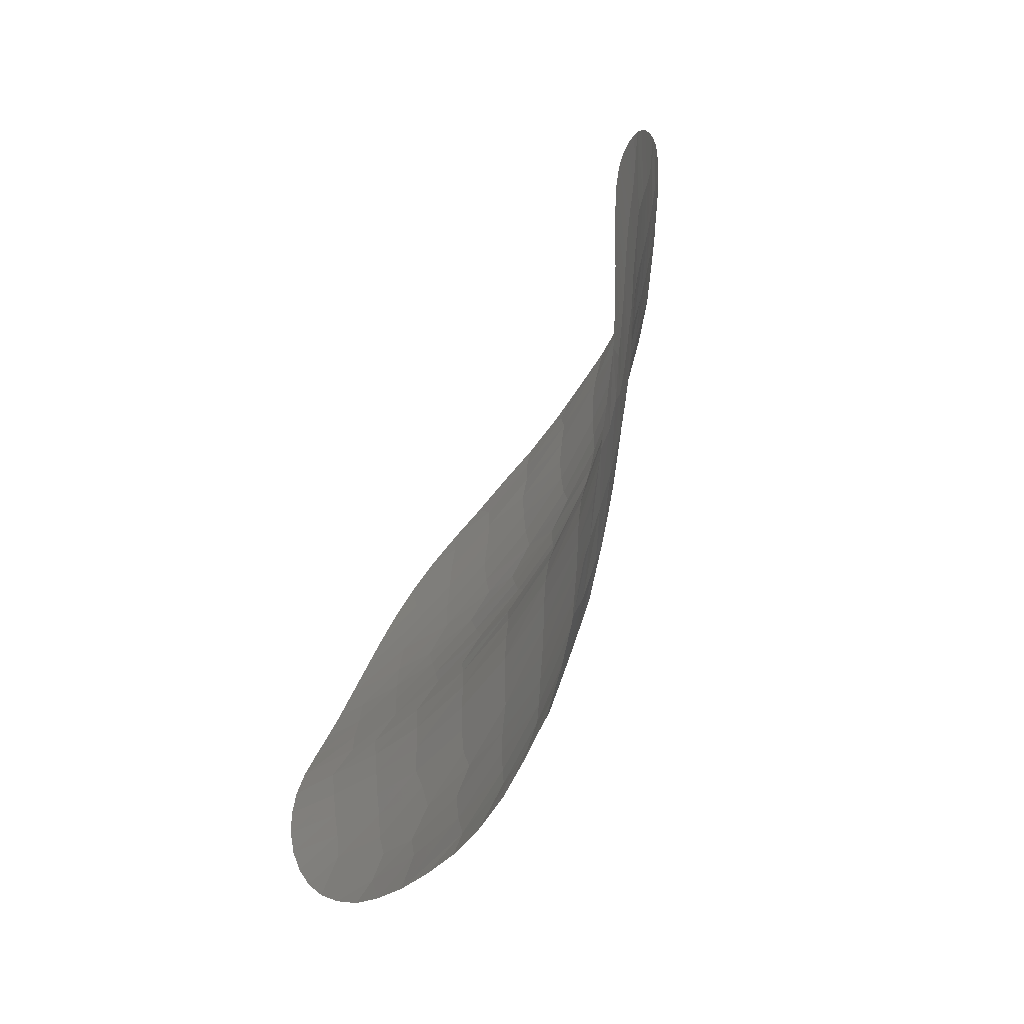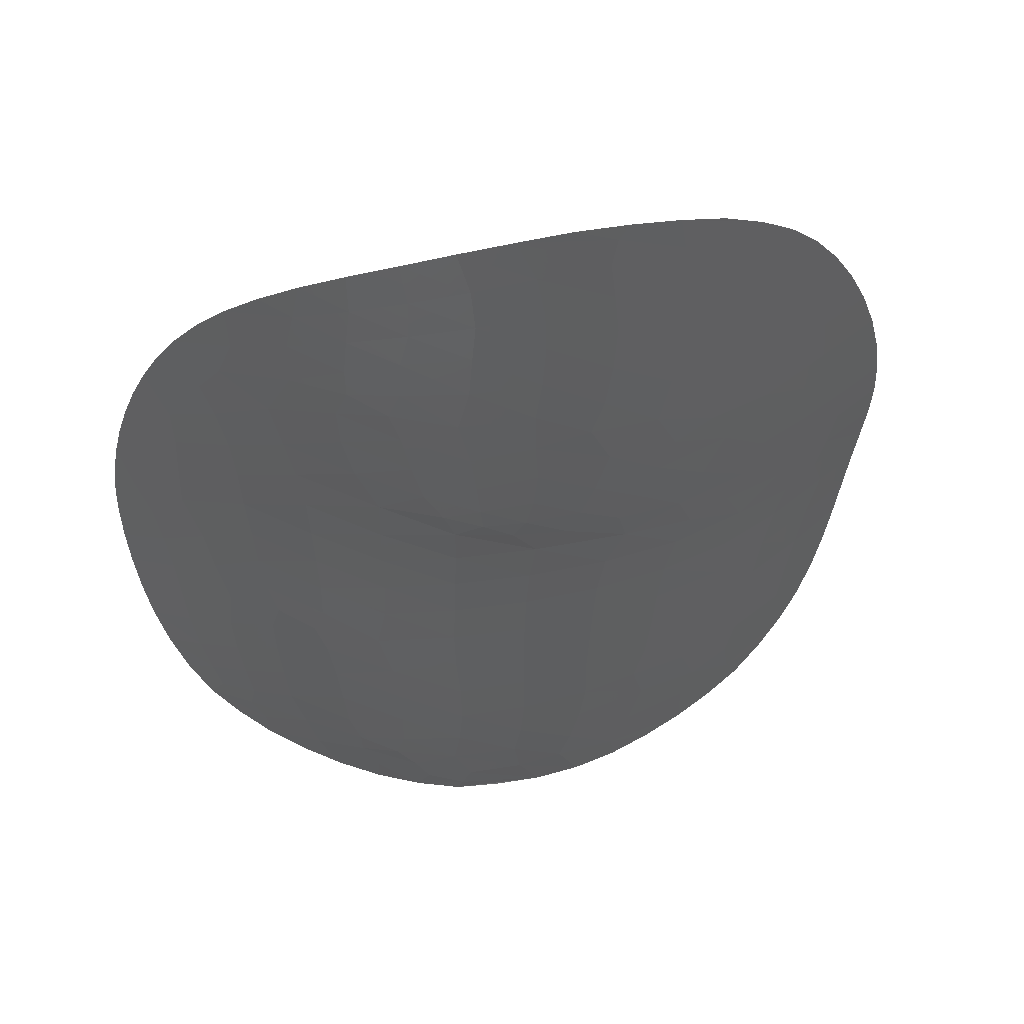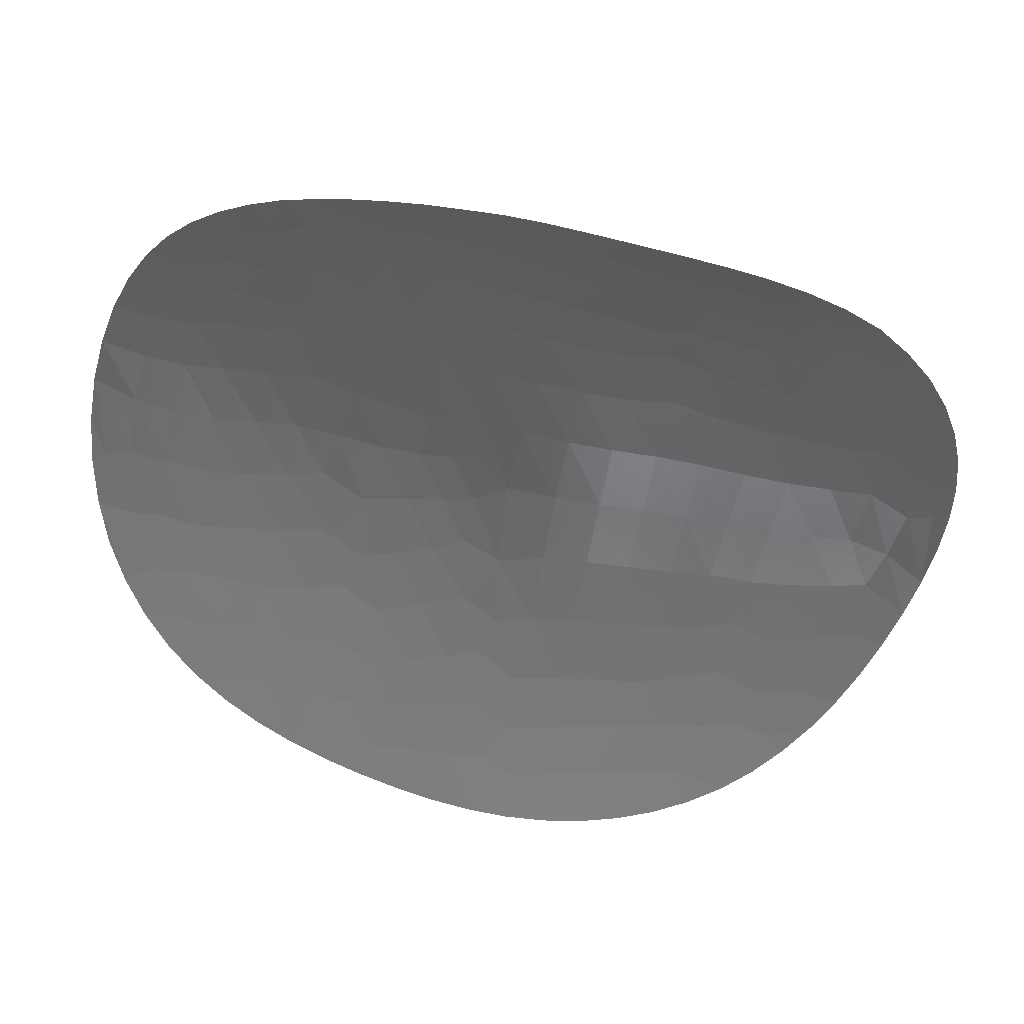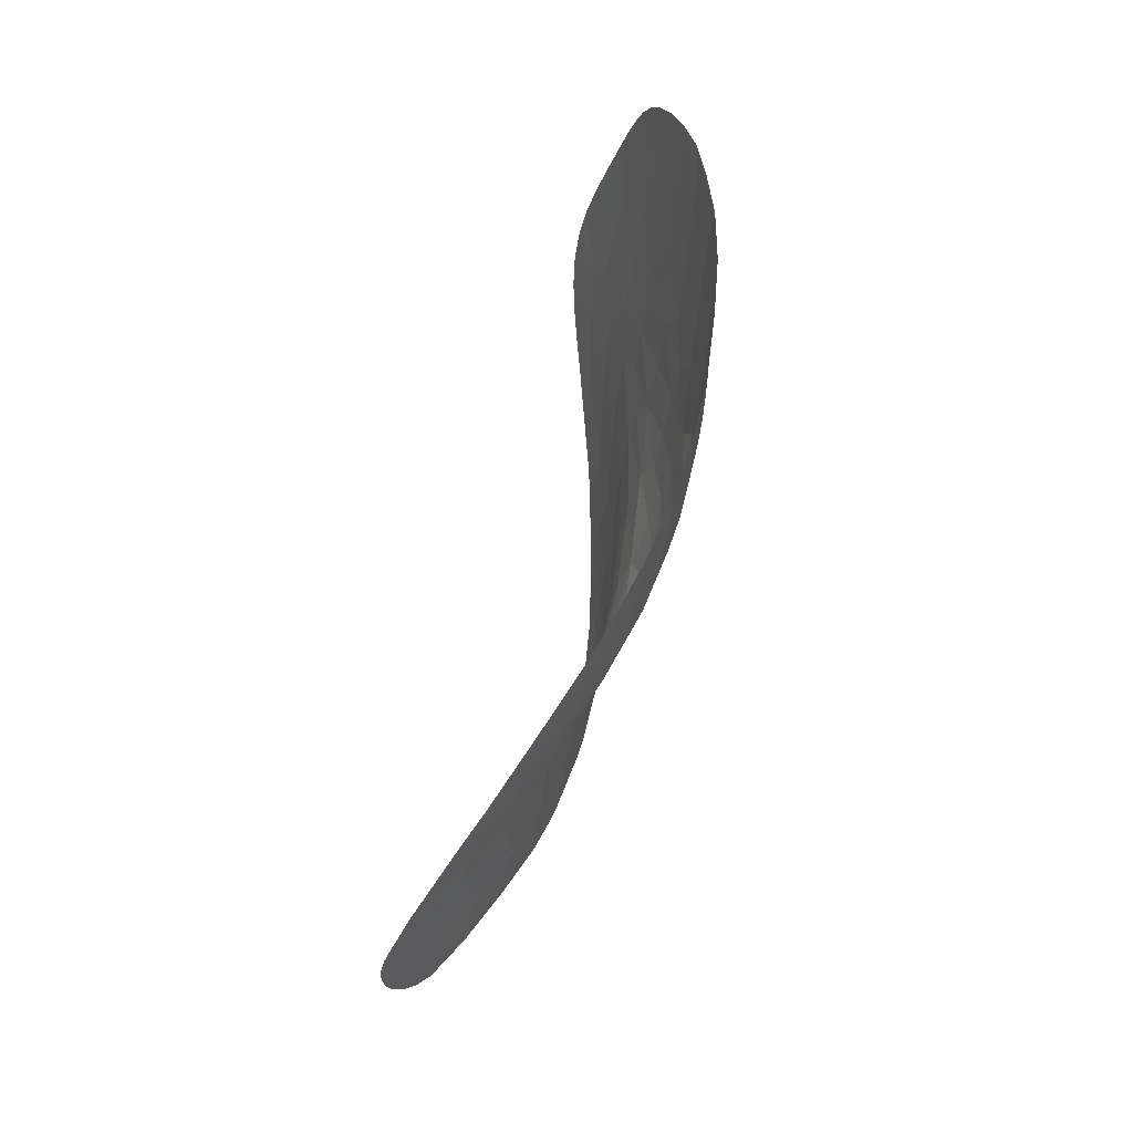
<metadata>
{"format":"stl","ext":"stl","renderer":"f3d","projection":"perspective","resolution":1024,"background":"white","views":[{"elev":-60.8,"azim":60.3,"up":"+Z"},{"elev":46.6,"azim":166.5,"up":"+Z"},{"elev":-54.4,"azim":81.0,"up":"+Y"},{"elev":66.3,"azim":98.4,"up":"+Z"}]}
</metadata>
<code>
# stl→obj: 284 verts, 502 faces
v -9.245 -3.119 -1326
v -7.642 -3.304 -1326
v -8.447 -3.204 -1326
v -6.873 -3.505 -1325
v -7.725 -3.208 -1325
v -7.067 -3.292 -1325
v -6.123 -3.572 -1325
v -6.129 -3.732 -1325
v -5.421 -3.974 -1325
v -5.254 -3.957 -1325
v -4.757 -4.206 -1325
v -11.5 -3.204 -1325
v -12.18 -3.299 -1325
v -10.71 -3.014 -1325
v -10.78 -3.121 -1325
v -10.03 -3.091 -1325
v -9.614 -2.905 -1325
v -8.825 -2.964 -1325
v -7.86 -3.093 -1325
v -12.13 -3.139 -1324
v -12.81 -3.408 -1324
v -6.797 -3.25 -1324
v -5.815 -3.507 -1324
v -5.021 -3.912 -1324
v -4.147 -4.416 -1324
v -11.01 -2.939 -1324
v -9.799 -2.822 -1324
v -8.693 -2.841 -1324
v -7.534 -3.01 -1324
v -3.61 -4.607 -1324
v -4.078 -4.291 -1323
v -3.143 -4.759 -1323
v -13.38 -3.516 -1324
v -13.13 -3.375 -1323
v -13.86 -3.651 -1323
v -12.32 -3.1 -1323
v -6.445 -3.239 -1324
v -5.784 -3.406 -1324
v -4.809 -3.824 -1323
v -11.22 -2.874 -1323
v -9.955 -2.749 -1323
v -8.79 -2.748 -1323
v -7.619 -2.88 -1323
v -6.567 -3.12 -1323
v -3.839 -4.297 -1323
v -3.358 -4.523 -1323
v -2.784 -4.915 -1322
v -13.01 -3.269 -1323
v -14.28 -3.772 -1323
v -13.18 -3.285 -1322
v -5.587 -3.391 -1323
v -4.562 -3.775 -1322
v -3.91 -4.163 -1322
v -12.04 -2.979 -1322
v -11.01 -2.77 -1322
v -10.05 -2.689 -1322
v -8.845 -2.681 -1323
v -7.659 -2.797 -1323
v -6.56 -3.039 -1323
v -3.214 -4.54 -1322
v -2.509 -5.041 -1322
v -14.63 -3.878 -1322
v -14.1 -3.618 -1322
v -14.9 -3.976 -1322
v -13.29 -3.283 -1321
v -5.493 -3.324 -1322
v -4.472 -3.706 -1322
v -3.8 -4.121 -1322
v -12.26 -2.993 -1322
v -11.21 -2.779 -1322
v -10.02 -2.648 -1322
v -8.834 -2.639 -1322
v -7.633 -2.748 -1322
v -6.51 -2.979 -1322
v -3.052 -4.564 -1321
v -2.307 -5.13 -1321
v -14.21 -3.627 -1321
v -15.1 -4.051 -1321
v -13.42 -3.292 -1321
v -5.399 -3.273 -1321
v -4.395 -3.651 -1321
v -3.696 -4.089 -1321
v -12.49 -3.019 -1321
v -11.3 -2.777 -1321
v -10.07 -2.637 -1321
v -8.814 -2.616 -1321
v -7.558 -2.724 -1321
v -6.405 -2.946 -1321
v -2.93 -4.573 -1321
v -2.169 -5.178 -1320
v -14.35 -3.651 -1320
v -15.25 -4.093 -1320
v -13.55 -3.289 -1320
v -5.271 -3.242 -1321
v -4.357 -3.586 -1320
v -3.636 -4.042 -1320
v -12.57 -3 -1320
v -11.37 -2.756 -1320
v -10.11 -2.617 -1320
v -8.818 -2.593 -1320
v -7.525 -2.696 -1320
v -6.172 -2.948 -1320
v -2.86 -4.553 -1320
v -2.079 -5.18 -1319
v -14.49 -3.659 -1320
v -15.35 -4.085 -1319
v -13.7 -3.267 -1319
v -5.072 -3.25 -1320
v -4.486 -3.469 -1319
v -3.69 -3.929 -1319
v -12.68 -2.962 -1319
v -11.45 -2.707 -1319
v -10.15 -2.564 -1319
v -8.834 -2.544 -1319
v -7.543 -2.647 -1319
v -6.312 -2.865 -1319
v -5.236 -3.164 -1319
v -2.786 -4.528 -1319
v -2.024 -5.13 -1319
v -14.69 -3.644 -1319
v -15.43 -4.018 -1319
v -13.86 -3.231 -1318
v -4.334 -3.515 -1319
v -3.497 -3.97 -1319
v -12.87 -2.901 -1318
v -11.61 -2.628 -1319
v -10.26 -2.461 -1319
v -8.866 -2.445 -1319
v -7.547 -2.571 -1319
v -6.327 -2.805 -1319
v -5.239 -3.126 -1319
v -2.687 -4.503 -1318
v -2 -5.032 -1318
v -14.44 -3.409 -1318
v -15.47 -3.894 -1318
v -14.58 -3.348 -1317
v -4.232 -3.51 -1318
v -3.357 -3.97 -1318
v -13.55 -2.999 -1318
v -12.53 -2.668 -1318
v -11.82 -2.548 -1318
v -10.56 -2.311 -1318
v -8.929 -2.252 -1318
v -7.545 -2.435 -1318
v -6.306 -2.717 -1318
v -5.196 -3.078 -1318
v -2.566 -4.477 -1317
v -2.005 -4.895 -1317
v -15.48 -3.723 -1317
v -14.68 -3.239 -1317
v -4.171 -3.467 -1317
v -3.094 -4.018 -1317
v -13.76 -2.921 -1317
v -12.75 -2.615 -1317
v -11.52 -2.331 -1317
v -10.36 -2.086 -1317
v -10.7 -2.007 -1317
v -9.419 -2.047 -1317
v -8.468 -2.045 -1317
v -7.499 -2.217 -1317
v -6.273 -2.577 -1317
v -5.143 -2.996 -1317
v -9.612 -1.891 -1317
v -8.661 -1.897 -1317
v -2.356 -4.528 -1317
v -2.05 -4.736 -1317
v -15.45 -3.544 -1317
v -14.79 -3.153 -1316
v -4.091 -3.396 -1317
v -3.103 -3.874 -1316
v -2.139 -4.571 -1316
v -13.93 -2.85 -1316
v -13.03 -2.561 -1316
v -11.88 -2.246 -1317
v -10.98 -1.918 -1316
v -7.933 -1.983 -1317
v -7.278 -2.062 -1316
v -6.247 -2.38 -1316
v -5.085 -2.88 -1316
v -9.813 -1.773 -1316
v -8.751 -1.769 -1316
v -7.876 -1.88 -1316
v -15.36 -3.376 -1316
v -15.2 -3.228 -1315
v -4.037 -3.29 -1316
v -3.12 -3.741 -1315
v -2.25 -4.377 -1315
v -14.03 -2.784 -1315
v -13.23 -2.527 -1316
v -12.2 -2.188 -1316
v -11.2 -1.851 -1315
v -6.949 -2.027 -1316
v -5.87 -2.32 -1315
v -4.957 -2.776 -1315
v -10.01 -1.658 -1315
v -8.798 -1.653 -1315
v -7.791 -1.784 -1315
v -3.95 -3.203 -1315
v -3.083 -3.647 -1314
v -2.394 -4.174 -1315
v -14.99 -3.085 -1314
v -14.03 -2.715 -1315
v -12.92 -2.335 -1315
v -11.87 -1.985 -1315
v -12.01 -1.974 -1314
v -6.746 -1.953 -1315
v -5.672 -2.25 -1314
v -4.795 -2.708 -1315
v -10.82 -1.688 -1314
v -9.635 -1.508 -1314
v -8.723 -1.54 -1315
v -7.682 -1.688 -1315
v -3.785 -3.167 -1314
v -2.771 -3.733 -1314
v -2.567 -3.96 -1314
v -14.71 -2.952 -1314
v -13.95 -2.644 -1314
v -13.02 -2.302 -1314
v -12.12 -1.962 -1313
v -6.586 -1.872 -1314
v -5.614 -2.142 -1314
v -4.605 -2.656 -1314
v -10.99 -1.659 -1314
v -9.833 -1.47 -1314
v -8.692 -1.446 -1314
v -7.468 -1.606 -1314
v -3.601 -3.173 -1313
v -3.012 -3.488 -1313
v -14.38 -2.807 -1313
v -13.85 -2.59 -1313
v -13.01 -2.269 -1313
v -12.08 -1.927 -1313
v -6.394 -1.827 -1314
v -5.785 -1.988 -1313
v -4.952 -2.362 -1313
v -3.918 -2.924 -1313
v -11.08 -1.647 -1313
v -9.941 -1.442 -1313
v -8.781 -1.386 -1313
v -7.632 -1.491 -1313
v -6.574 -1.719 -1313
v -13.98 -2.637 -1312
v -13 -2.249 -1313
v -12.06 -1.905 -1312
v -5.766 -1.957 -1313
v -4.953 -2.277 -1312
v -4.134 -2.732 -1312
v -3.309 -3.238 -1313
v -11.13 -1.64 -1312
v -9.992 -1.429 -1312
v -8.829 -1.355 -1312
v -7.68 -1.436 -1312
v -6.595 -1.662 -1312
v -12.95 -2.215 -1312
v -13.52 -2.437 -1312
v -12.09 -1.894 -1311
v -5.818 -1.892 -1312
v -5.071 -2.169 -1311
v -4.091 -2.678 -1312
v -3.665 -2.968 -1312
v -11.02 -1.606 -1311
v -9.916 -1.415 -1311
v -8.8 -1.347 -1311
v -7.733 -1.408 -1312
v -6.729 -1.601 -1312
v -12.99 -2.205 -1311
v -12.39 -1.962 -1311
v -5.886 -1.827 -1311
v -5.186 -2.07 -1311
v -4.593 -2.37 -1311
v -11.05 -1.592 -1311
v -9.83 -1.397 -1311
v -8.667 -1.342 -1311
v -7.663 -1.4 -1311
v -6.738 -1.567 -1311
v -5.865 -1.788 -1311
v -11.7 -1.755 -1310
v -10.94 -1.551 -1310
v -9.925 -1.401 -1310
v -8.336 -1.336 -1310
v -7.459 -1.407 -1310
v -6.626 -1.554 -1310
v -10.11 -1.419 -1310
v -9.227 -1.358 -1310
f 1 2 3
f 4 2 5
f 6 4 5
f 6 7 4
f 7 8 4
f 9 8 10
f 8 7 10
f 10 11 9
f 12 13 14
f 15 12 14
f 15 14 16
f 16 14 17
f 1 16 18
f 16 17 18
f 5 2 1
f 5 1 19
f 19 1 18
f 6 5 19
f 20 13 21
f 7 22 23
f 6 22 7
f 10 7 24
f 7 23 24
f 25 11 10
f 24 25 10
f 13 20 26
f 14 13 26
f 17 14 27
f 14 26 27
f 18 17 28
f 17 27 28
f 19 18 29
f 18 28 29
f 22 6 19
f 29 22 19
f 30 31 32
f 25 31 30
f 21 33 34
f 33 35 34
f 34 20 21
f 36 20 34
f 23 22 37
f 38 23 37
f 38 39 23
f 39 24 23
f 31 25 24
f 39 31 24
f 20 36 40
f 26 20 40
f 27 26 41
f 26 40 41
f 28 27 42
f 27 41 42
f 29 28 43
f 28 42 43
f 37 22 29
f 37 29 44
f 44 29 43
f 38 37 44
f 32 31 45
f 46 32 45
f 46 47 32
f 48 49 50
f 48 34 49
f 34 35 49
f 34 48 36
f 39 51 52
f 38 51 39
f 45 31 39
f 45 39 53
f 53 39 52
f 46 45 53
f 48 50 54
f 36 48 54
f 36 54 40
f 40 54 55
f 41 40 56
f 40 55 56
f 42 41 57
f 41 56 57
f 43 42 58
f 42 57 58
f 44 43 59
f 43 58 59
f 51 38 44
f 59 51 44
f 47 60 61
f 46 60 47
f 49 62 63
f 62 64 63
f 63 50 49
f 65 50 63
f 52 66 67
f 51 66 52
f 53 52 68
f 52 67 68
f 60 46 53
f 68 60 53
f 50 65 69
f 54 50 69
f 55 54 70
f 54 69 70
f 56 55 71
f 55 70 71
f 57 56 72
f 56 71 72
f 58 57 73
f 57 72 73
f 59 58 74
f 58 73 74
f 66 51 59
f 74 66 59
f 61 75 76
f 60 75 61
f 63 64 77
f 64 78 77
f 77 65 63
f 79 65 77
f 67 80 81
f 66 80 67
f 68 67 82
f 67 81 82
f 75 60 68
f 82 75 68
f 65 79 83
f 69 65 83
f 70 69 84
f 69 83 84
f 71 70 85
f 70 84 85
f 72 71 86
f 71 85 86
f 73 72 87
f 72 86 87
f 74 73 88
f 73 87 88
f 80 66 74
f 88 80 74
f 76 89 90
f 75 89 76
f 77 78 91
f 78 92 91
f 91 79 77
f 93 79 91
f 81 94 95
f 80 94 81
f 82 81 96
f 81 95 96
f 89 75 82
f 96 89 82
f 79 93 97
f 83 79 97
f 84 83 98
f 83 97 98
f 85 84 99
f 84 98 99
f 86 85 100
f 85 99 100
f 87 86 101
f 86 100 101
f 88 87 102
f 87 101 102
f 94 80 88
f 102 94 88
f 90 103 104
f 89 103 90
f 91 92 105
f 92 106 105
f 105 93 91
f 107 93 105
f 95 94 108
f 109 95 108
f 109 110 95
f 110 96 95
f 103 89 96
f 110 103 96
f 93 107 111
f 97 93 111
f 98 97 112
f 97 111 112
f 99 98 113
f 98 112 113
f 100 99 114
f 99 113 114
f 101 100 115
f 100 114 115
f 102 101 116
f 101 115 116
f 108 94 102
f 108 102 117
f 117 102 116
f 109 108 117
f 104 118 119
f 103 118 104
f 105 106 120
f 106 121 120
f 120 107 105
f 122 107 120
f 110 123 124
f 109 123 110
f 118 103 110
f 124 118 110
f 107 122 125
f 111 107 125
f 112 111 126
f 111 125 126
f 113 112 127
f 112 126 127
f 114 113 128
f 113 127 128
f 115 114 129
f 114 128 129
f 116 115 130
f 115 129 130
f 117 116 131
f 116 130 131
f 123 109 117
f 131 123 117
f 119 132 133
f 118 132 119
f 134 135 136
f 134 120 135
f 120 121 135
f 120 134 122
f 124 137 138
f 123 137 124
f 132 118 124
f 138 132 124
f 134 136 139
f 122 134 139
f 122 139 125
f 125 139 140
f 126 125 141
f 125 140 141
f 127 126 142
f 126 141 142
f 128 127 143
f 127 142 143
f 129 128 144
f 128 143 144
f 130 129 145
f 129 144 145
f 131 130 146
f 130 145 146
f 137 123 131
f 146 137 131
f 133 147 148
f 132 147 133
f 149 136 135
f 150 136 149
f 138 151 152
f 137 151 138
f 147 132 138
f 152 147 138
f 136 150 153
f 139 136 153
f 140 139 154
f 139 153 154
f 141 140 155
f 140 154 155
f 156 155 157
f 156 142 155
f 142 141 155
f 142 158 143
f 156 158 142
f 159 143 158
f 159 160 143
f 160 144 143
f 145 144 161
f 144 160 161
f 146 145 162
f 145 161 162
f 151 137 146
f 162 151 146
f 156 157 163
f 158 156 163
f 164 158 163
f 159 158 164
f 148 147 165
f 148 165 166
f 167 150 149
f 168 150 167
f 152 169 170
f 151 169 152
f 165 147 152
f 165 152 171
f 171 152 170
f 166 165 171
f 150 168 172
f 153 150 172
f 154 153 173
f 153 172 173
f 155 154 174
f 154 173 174
f 174 157 155
f 175 157 174
f 160 159 176
f 177 160 176
f 177 178 160
f 178 161 160
f 162 161 179
f 161 178 179
f 169 151 162
f 179 169 162
f 157 175 180
f 163 157 180
f 164 163 181
f 163 180 181
f 176 159 164
f 176 164 182
f 182 164 181
f 177 176 182
f 183 168 167
f 184 168 183
f 170 185 186
f 169 185 170
f 171 170 187
f 170 186 187
f 168 184 188
f 172 168 188
f 173 172 189
f 172 188 189
f 174 173 190
f 173 189 190
f 190 175 174
f 191 175 190
f 178 192 193
f 177 192 178
f 179 178 194
f 178 193 194
f 185 169 179
f 194 185 179
f 175 191 195
f 180 175 195
f 181 180 196
f 180 195 196
f 182 181 197
f 181 196 197
f 192 177 182
f 197 192 182
f 186 198 199
f 185 198 186
f 187 186 200
f 186 199 200
f 184 201 202
f 188 184 202
f 189 188 203
f 188 202 203
f 204 203 205
f 204 190 203
f 190 189 203
f 190 204 191
f 193 206 207
f 192 206 193
f 194 193 208
f 193 207 208
f 198 185 194
f 208 198 194
f 204 205 209
f 191 204 209
f 191 209 195
f 195 209 210
f 196 195 211
f 195 210 211
f 197 196 212
f 196 211 212
f 206 192 197
f 212 206 197
f 199 213 214
f 198 213 199
f 200 199 215
f 199 214 215
f 201 216 217
f 202 201 217
f 203 202 218
f 202 217 218
f 218 205 203
f 219 205 218
f 207 220 221
f 206 220 207
f 208 207 222
f 207 221 222
f 213 198 208
f 222 213 208
f 205 219 223
f 209 205 223
f 210 209 224
f 209 223 224
f 211 210 225
f 210 224 225
f 212 211 226
f 211 225 226
f 220 206 212
f 226 220 212
f 214 213 227
f 228 214 227
f 216 229 230
f 217 216 230
f 218 217 231
f 217 230 231
f 231 219 218
f 232 219 231
f 221 220 233
f 234 221 233
f 234 235 221
f 235 222 221
f 227 213 222
f 227 222 236
f 236 222 235
f 228 227 236
f 219 232 237
f 223 219 237
f 224 223 238
f 223 237 238
f 225 224 239
f 224 238 239
f 226 225 240
f 225 239 240
f 233 220 226
f 233 226 241
f 241 226 240
f 234 233 241
f 230 229 242
f 231 230 243
f 230 242 243
f 243 232 231
f 244 232 243
f 235 245 246
f 234 245 235
f 236 235 247
f 235 246 247
f 248 228 236
f 247 248 236
f 232 244 249
f 237 232 249
f 238 237 250
f 237 249 250
f 239 238 251
f 238 250 251
f 240 239 252
f 239 251 252
f 241 240 253
f 240 252 253
f 245 234 241
f 253 245 241
f 243 242 254
f 242 255 254
f 254 244 243
f 256 244 254
f 246 257 258
f 245 257 246
f 247 246 259
f 246 258 259
f 260 248 247
f 259 260 247
f 244 256 261
f 249 244 261
f 250 249 262
f 249 261 262
f 251 250 263
f 250 262 263
f 252 251 264
f 251 263 264
f 253 252 265
f 252 264 265
f 257 245 253
f 265 257 253
f 254 255 266
f 266 256 254
f 267 256 266
f 258 268 269
f 257 268 258
f 259 258 270
f 258 269 270
f 256 267 271
f 261 256 271
f 262 261 272
f 261 271 272
f 263 262 273
f 262 272 273
f 264 263 274
f 263 273 274
f 265 264 275
f 264 274 275
f 268 257 265
f 275 268 265
f 268 276 269
f 267 277 278
f 271 267 278
f 272 271 279
f 271 278 279
f 273 272 280
f 272 279 280
f 274 273 281
f 273 280 281
f 275 274 282
f 274 281 282
f 276 268 275
f 282 276 275
f 279 278 283
f 280 279 284
f 279 283 284

</code>
